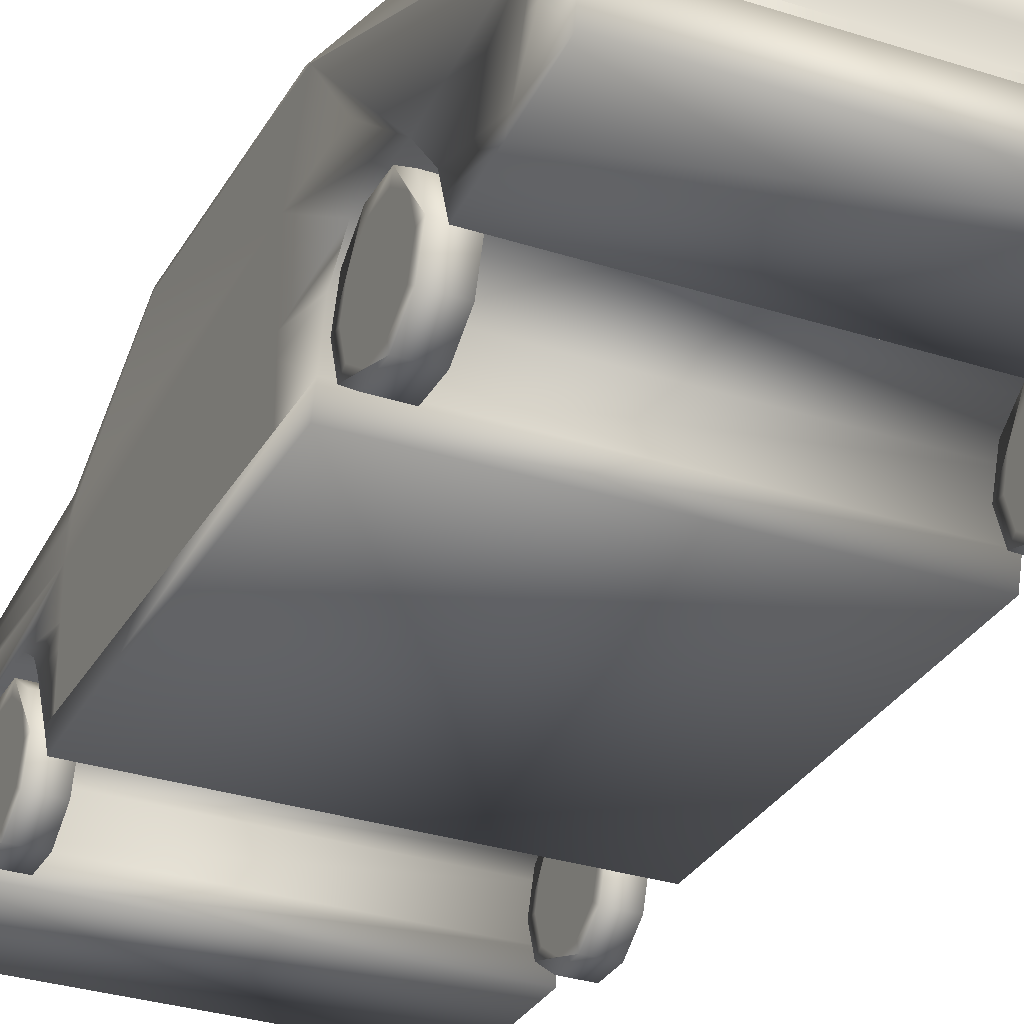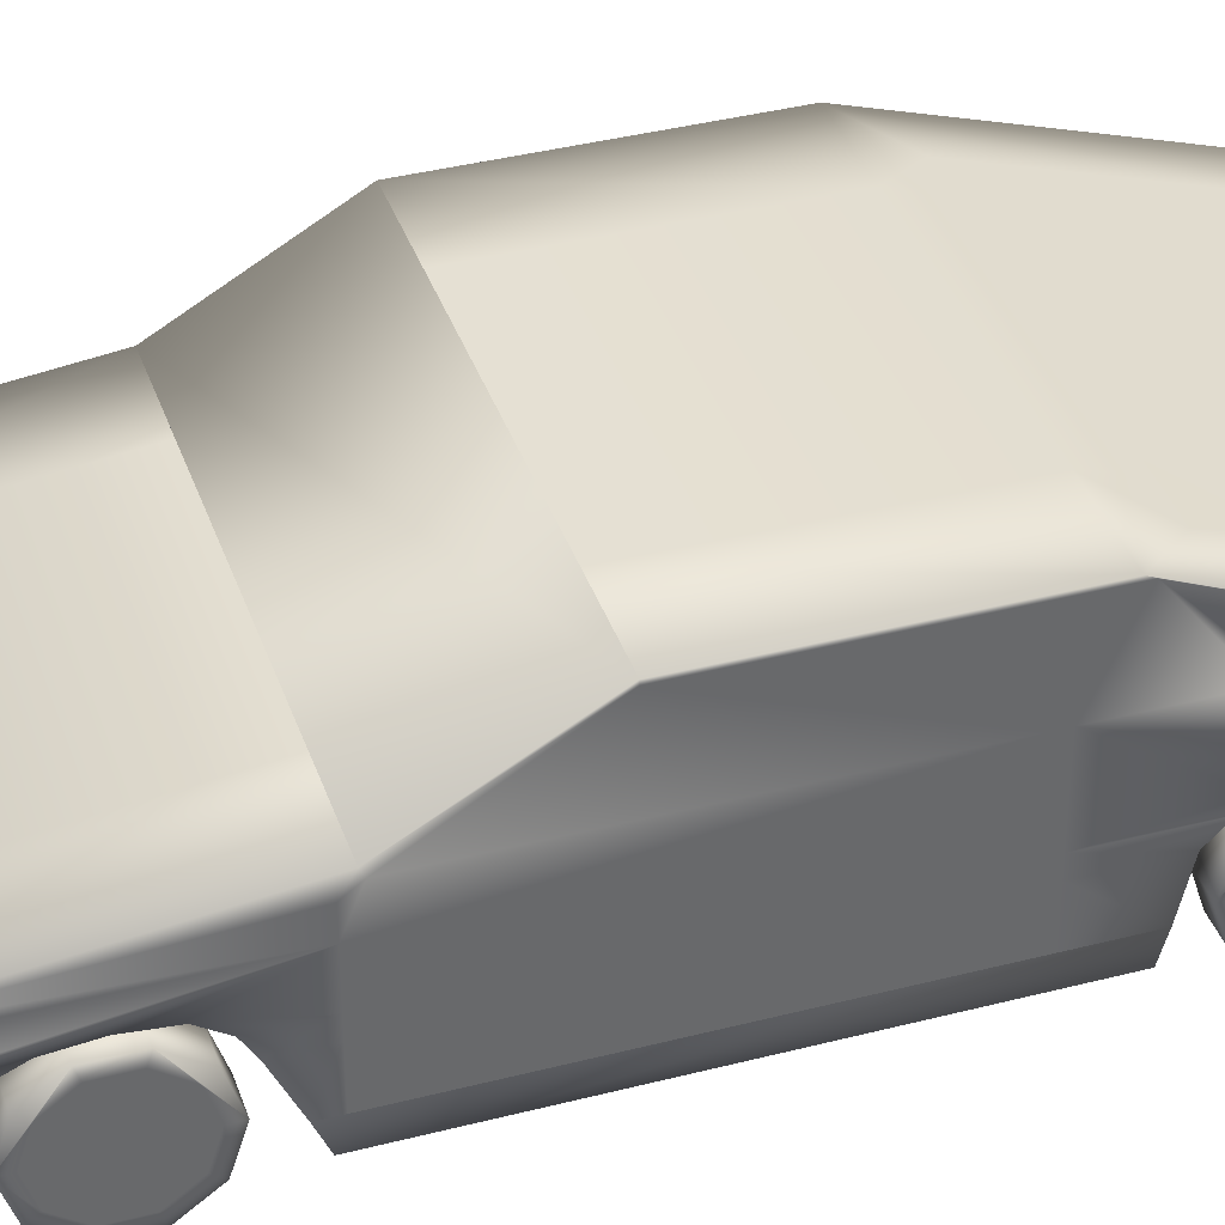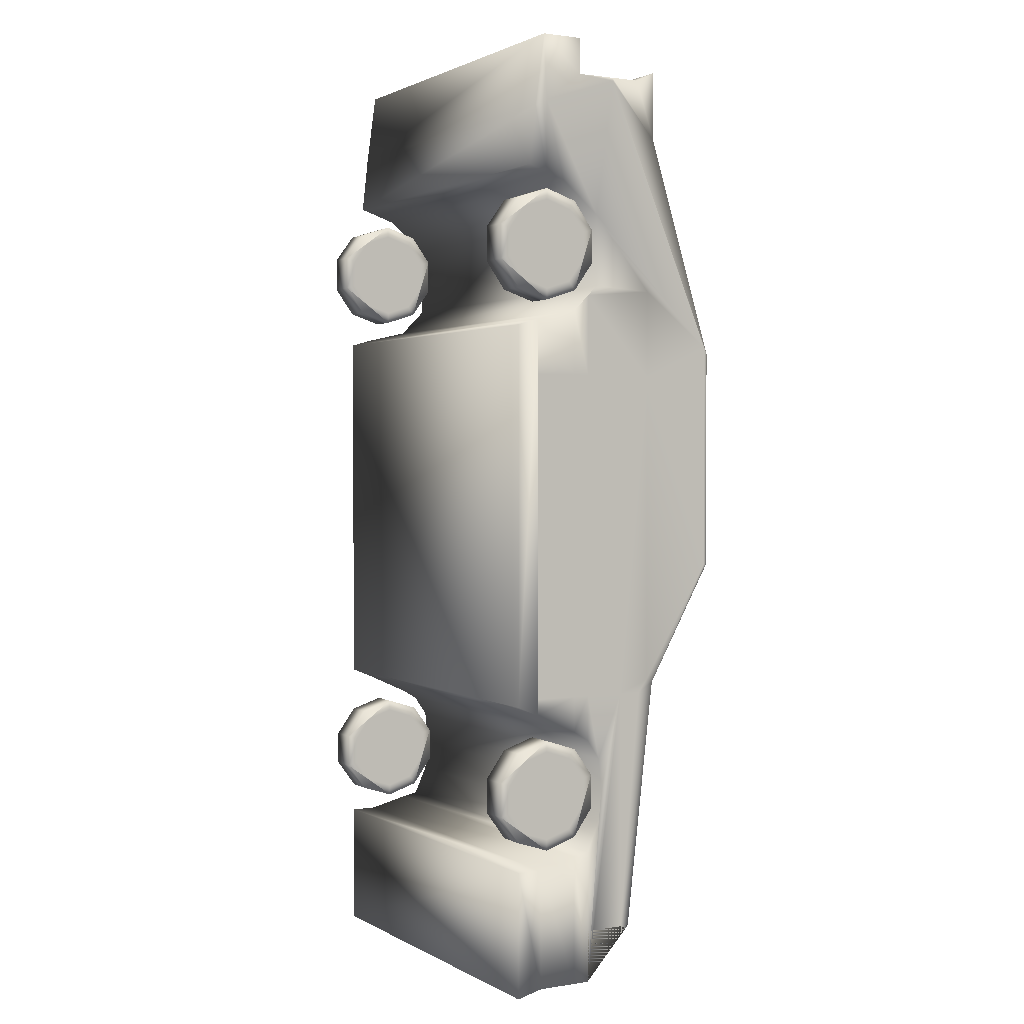
<metadata>
{"format":"obj","ext":"obj","renderer":"f3d","projection":"perspective","resolution":1024,"background":"white","views":[{"elev":-30.8,"azim":-25.0,"up":"+Y"},{"elev":38.2,"azim":-108.1,"up":"+Y"},{"elev":1.6,"azim":60.4,"up":"+Z"}]}
</metadata>
<code>
v 0.025 0.05125 0.8049
v 0.025 0.0354 0.7831
v 0.025 0.0354 0.7561
v 0.025 0.05125 0.7343
v 0.025 0.0769 0.7259
v 0.025 0.1025 0.7343
v 0.025 0.1184 0.7561
v 0.025 0.1184 0.7831
v 0.025 0.1025 0.8049
v 0.025 0.0769 0.8132
v 0.05389 0.1184 0.7561
v 0.05389 0.1025 0.7343
v 0.05389 0.0769 0.7259
v 0.05389 0.05125 0.7343
v 0.05389 0.0354 0.7561
v 0.05389 0.0354 0.7831
v 0.05389 0.05125 0.8049
v 0.05389 0.0769 0.8132
v 0.05389 0.1025 0.8049
v 0.05389 0.1184 0.7831
v 0.3832 0.05125 0.8049
v 0.3832 0.0354 0.7831
v 0.3832 0.0354 0.7561
v 0.3832 0.05125 0.7343
v 0.3832 0.0769 0.7259
v 0.3832 0.1025 0.7343
v 0.3832 0.1184 0.7561
v 0.3832 0.1184 0.7831
v 0.3832 0.1025 0.8049
v 0.3832 0.0769 0.8132
v 0.4121 0.1184 0.7561
v 0.4121 0.1025 0.7343
v 0.4121 0.0769 0.7259
v 0.4121 0.05125 0.7343
v 0.4121 0.0354 0.7561
v 0.4121 0.0354 0.7831
v 0.4121 0.05125 0.8049
v 0.4121 0.0769 0.8132
v 0.4121 0.1025 0.8049
v 0.4121 0.1184 0.7831
v 0.3832 0.05125 0.2593
v 0.3832 0.0354 0.2375
v 0.3832 0.0354 0.2105
v 0.3832 0.05125 0.1887
v 0.3832 0.0769 0.1803
v 0.3832 0.1025 0.1887
v 0.3832 0.1184 0.2105
v 0.3832 0.1184 0.2375
v 0.3832 0.1025 0.2593
v 0.3832 0.0769 0.2676
v 0.4121 0.1184 0.2105
v 0.4121 0.1025 0.1887
v 0.4121 0.0769 0.1803
v 0.4121 0.05125 0.1887
v 0.4121 0.0354 0.2105
v 0.4121 0.0354 0.2375
v 0.4121 0.05125 0.2593
v 0.4121 0.0769 0.2676
v 0.4121 0.1025 0.2593
v 0.4121 0.1184 0.2375
v 0.02654 0.05125 0.2593
v 0.02654 0.0354 0.2375
v 0.02654 0.0354 0.2105
v 0.02654 0.05125 0.1887
v 0.02654 0.0769 0.1803
v 0.02654 0.1025 0.1887
v 0.02654 0.1184 0.2105
v 0.02654 0.1184 0.2375
v 0.02654 0.1025 0.2593
v 0.02654 0.0769 0.2676
v 0.05543 0.1184 0.2105
v 0.05543 0.1025 0.1887
v 0.05543 0.0769 0.1803
v 0.05543 0.05125 0.1887
v 0.05543 0.0354 0.2105
v 0.05543 0.0354 0.2375
v 0.05543 0.05125 0.2593
v 0.05543 0.0769 0.2676
v 0.05543 0.1025 0.2593
v 0.05543 0.1184 0.2375
v 0.025 0.04483 0.7255
v 0.025 0.025 0.7527
v 0.025 0.025 0.7864
v 0.025 0.04483 0.8137
v 0.025 0.0769 0.8242
v 0.025 0.109 0.8137
v 0.025 0.1288 0.7864
v 0.025 0.1288 0.7527
v 0.025 0.109 0.7255
v 0.025 0.0769 0.715
v 0.05389 0.04483 0.7255
v 0.05389 0.0769 0.715
v 0.05389 0.109 0.7255
v 0.05389 0.1288 0.7527
v 0.05389 0.109 0.8137
v 0.05389 0.0769 0.8242
v 0.05389 0.04483 0.8137
v 0.05389 0.025 0.7864
v 0.05389 0.025 0.7527
v 0.05389 0.1288 0.7864
v 0.3832 0.04483 0.7255
v 0.3832 0.025 0.7527
v 0.3832 0.025 0.7864
v 0.3832 0.04483 0.8137
v 0.3832 0.0769 0.8242
v 0.3832 0.109 0.8137
v 0.3832 0.1288 0.7864
v 0.3832 0.1288 0.7527
v 0.3832 0.109 0.7255
v 0.3832 0.0769 0.715
v 0.4121 0.04483 0.7255
v 0.4121 0.0769 0.715
v 0.4121 0.109 0.7255
v 0.4121 0.1288 0.7527
v 0.4121 0.109 0.8137
v 0.4121 0.0769 0.8242
v 0.4121 0.04483 0.8137
v 0.4121 0.025 0.7864
v 0.4121 0.025 0.7527
v 0.4121 0.1288 0.7864
v 0.3832 0.04483 0.1799
v 0.3832 0.025 0.2071
v 0.3832 0.025 0.2408
v 0.3832 0.04483 0.2681
v 0.3832 0.0769 0.2785
v 0.3832 0.109 0.2681
v 0.3832 0.1288 0.2408
v 0.3832 0.1288 0.2071
v 0.3832 0.109 0.1799
v 0.3832 0.0769 0.1694
v 0.4121 0.04483 0.1799
v 0.4121 0.0769 0.1694
v 0.4121 0.109 0.1799
v 0.4121 0.1288 0.2071
v 0.4121 0.109 0.2681
v 0.4121 0.0769 0.2785
v 0.4121 0.04483 0.2681
v 0.4121 0.025 0.2408
v 0.4121 0.025 0.2071
v 0.4121 0.1288 0.2408
v 0.02654 0.04483 0.1799
v 0.02654 0.025 0.2071
v 0.02654 0.025 0.2408
v 0.02654 0.04483 0.2681
v 0.02654 0.0769 0.2785
v 0.02654 0.109 0.2681
v 0.02654 0.1288 0.2408
v 0.02654 0.1288 0.2071
v 0.02654 0.109 0.1799
v 0.02654 0.0769 0.1694
v 0.05543 0.04483 0.1799
v 0.05543 0.0769 0.1694
v 0.05543 0.109 0.1799
v 0.05543 0.1288 0.2071
v 0.05543 0.109 0.2681
v 0.05543 0.0769 0.2785
v 0.05543 0.04483 0.2681
v 0.05543 0.025 0.2408
v 0.05543 0.025 0.2071
v 0.05543 0.1288 0.2408
v 0.4117 0.1347 0.7311
v 0.4117 0.109 0.7054
v 0.4117 0.1154 0.9397
v 0.4117 0.1154 0.975
v 0.4117 0.07369 0.975
v 0.4117 0.1154 0.9236
v 0.4117 0.2021 0.8819
v 0.4117 0.09615 0.8338
v 0.4117 0.1347 0.8017
v 0.4117 0.1956 0.7279
v 0.4117 0.0769 0.9108
v 0.4117 0.06406 0.9044
v 0.4117 0.05764 0.8466
v 0.4117 0.0769 0.8402
v 0.4117 0.109 0.285
v 0.4117 0.06727 0.6958
v 0.4117 0.0448 0.6894
v 0.4117 0.0448 0.3139
v 0.4117 0.06727 0.3042
v 0.4117 0.0448 0.1502
v 0.4117 0.0448 0.025
v 0.4117 0.07048 0.1502
v 0.4117 0.109 0.1598
v 0.4117 0.125 0.2753
v 0.4117 0.1379 0.2561
v 0.4117 0.1411 0.224
v 0.4117 0.1379 0.1919
v 0.4117 0.125 0.163
v 0.4117 0.1956 0.3331
v 0.02654 0.1154 0.9397
v 0.02654 0.1154 0.9236
v 0.02654 0.1154 0.975
v 0.02654 0.07369 0.975
v 0.02654 0.1956 0.7279
v 0.02654 0.0769 0.9108
v 0.02654 0.0769 0.8402
v 0.02654 0.05764 0.8466
v 0.02654 0.06406 0.9044
v 0.02654 0.09615 0.8338
v 0.02654 0.1347 0.8017
v 0.02654 0.1347 0.7311
v 0.02654 0.109 0.7054
v 0.02654 0.2021 0.8819
v 0.02654 0.0448 0.025
v 0.02654 0.0448 0.1502
v 0.02654 0.07048 0.1502
v 0.02654 0.109 0.1598
v 0.02654 0.125 0.163
v 0.02654 0.1379 0.1919
v 0.02654 0.1411 0.224
v 0.02654 0.1379 0.2561
v 0.02654 0.125 0.2753
v 0.02654 0.109 0.285
v 0.02654 0.06727 0.3042
v 0.02654 0.0448 0.3139
v 0.02654 0.0448 0.6894
v 0.02654 0.06727 0.6958
v 0.02654 0.1956 0.3331
v 0.06505 0.207 0.8659
v 0.3693 0.207 0.8659
v 0.3693 0.2573 0.7054
v 0.06505 0.2573 0.7054
v 0.4117 0.2695 0.4486
v 0.4117 0.2663 0.6412
v 0.4117 0.2663 0.6733
v 0.4117 0.1956 0.6412
v 0.4117 0.2021 0.3299
v 0.4117 0.2663 0.4486
v 0.4117 0.2663 0.6316
v 0.4117 0.1956 0.6316
v 0.02654 0.2663 0.6733
v 0.02654 0.1956 0.6412
v 0.02654 0.2663 0.6412
v 0.02654 0.2695 0.4486
v 0.02654 0.2663 0.6316
v 0.02654 0.2663 0.4486
v 0.02654 0.2021 0.3299
v 0.02654 0.1956 0.6316
v 0.4117 0.1732 0.08277
v 0.4117 0.125 0.08277
v 0.4117 0.125 0.03142
v 0.02654 0.1732 0.08277
v 0.02654 0.125 0.08277
v 0.02654 0.125 0.03142
v 0.1036 0.2021 0.3299
v 0.3346 0.2021 0.3299
v 0.3346 0.125 0.08277
v 0.1036 0.125 0.08277
v 0.3346 0.125 0.03142
v 0.1036 0.125 0.03142
v 0.1036 0.1732 0.08277
v 0.3346 0.1732 0.08277
v 0.3346 0.1539 0.9397
v 0.1036 0.1539 0.9397
v 0.3346 0.1828 0.9397
v 0.1036 0.2021 0.9493
v 0.3346 0.2021 0.9493
v 0.1036 0.1828 0.9397
v 0.3346 0.2072 0.8659
v 0.1036 0.2072 0.8659
v 0.1036 0.2021 0.8819
v 0.3346 0.2021 0.8819
v 0.1036 0.2573 0.7054
v 0.3346 0.2573 0.7054
v 0.1036 0.2695 0.4486
v 0.3346 0.2695 0.4486
v 0.1036 0.2695 0.6669
v 0.3346 0.2695 0.6669
v 0.4117 0.125 0.7215
v 0.4117 0.2021 0.9493
v 0.4117 0.1828 0.9397
v 0.4117 0.1539 0.9397
v 0.4117 0.1539 0.9365
v 0.4117 0.2695 0.6669
v 0.4117 0.109 0.6412
v 0.4117 0.125 0.6412
v 0.4117 0.1636 0.6412
v 0.4117 0.109 0.3203
v 0.4117 0.06727 0.3203
v 0.4117 0.06727 0.6412
v 0.4117 0.07048 0.03142
v 0.4117 0.109 0.03142
v 0.4117 0.125 0.3203
v 0.4117 0.186 0.3203
v 0.4117 0.1636 0.3203
v 0.4117 0.1636 0.07314
v 0.02654 0.125 0.7215
v 0.02654 0.1539 0.9397
v 0.02654 0.1828 0.9397
v 0.02654 0.2021 0.9493
v 0.02654 0.1539 0.9365
v 0.02654 0.2695 0.6669
v 0.02654 0.1636 0.07314
v 0.02654 0.109 0.03142
v 0.02654 0.07048 0.03142
v 0.02654 0.186 0.3203
v 0.02654 0.06727 0.3203
v 0.02654 0.109 0.3203
v 0.02654 0.125 0.3203
v 0.02654 0.1636 0.3203
v 0.02654 0.06727 0.6412
v 0.02654 0.109 0.6412
v 0.02654 0.125 0.6412
v 0.02654 0.1636 0.6412
v 0.1806 0.1154 0.9397
v 0.2576 0.1154 0.9397
v 0.1806 0.1539 0.9397
v 0.2576 0.1539 0.9397
f 9 3 5
f 9 7 8
f 2 10 1
f 5 3 4
f 9 6 7
f 3 10 2
f 9 5 6
f 3 9 10
f 12 16 18
f 32 36 38
f 30 24 26
f 50 44 46
f 52 56 58
f 70 64 66
f 72 76 78
f 12 20 11
f 15 13 14
f 18 16 17
f 12 19 20
f 16 13 15
f 12 18 19
f 16 12 13
f 32 40 31
f 35 33 34
f 38 36 37
f 32 39 40
f 36 33 35
f 32 38 39
f 36 32 33
f 30 28 29
f 23 21 22
f 26 24 25
f 30 27 28
f 24 21 23
f 30 26 27
f 24 30 21
f 50 48 49
f 43 41 42
f 46 44 45
f 50 47 48
f 44 41 43
f 50 46 47
f 44 50 41
f 52 60 51
f 55 53 54
f 58 56 57
f 52 59 60
f 56 53 55
f 52 58 59
f 56 52 53
f 70 68 69
f 63 61 62
f 66 64 65
f 70 67 68
f 64 61 63
f 70 66 67
f 64 70 61
f 72 80 71
f 75 73 74
f 78 76 77
f 72 79 80
f 76 73 75
f 72 78 79
f 76 72 73
f 196 173 174
f 199 174 168
f 200 168 169
f 201 169 161
f 202 161 162
f 217 162 176
f 216 176 177
f 214 178 179
f 213 179 175
f 212 175 184
f 211 184 185
f 210 185 186
f 190 193 195
f 171 165 163
f 190 164 192
f 215 177 178
f 204 180 181
f 197 172 173
f 198 165 172
f 205 182 180
f 206 183 182
f 207 188 183
f 208 187 188
f 209 186 187
f 209 186 187
f 218 170 194
f 194 167 203
f 78 77 156
f 152 73 72
f 147 68 67
f 143 141 63
f 150 151 152
f 141 159 151
f 142 158 159
f 143 157 158
f 144 156 157
f 145 155 156
f 146 160 155
f 147 154 160
f 148 153 154
f 149 152 153
f 58 57 136
f 132 53 52
f 127 48 47
f 123 121 43
f 130 131 132
f 121 139 131
f 122 138 139
f 123 137 138
f 124 136 137
f 125 135 136
f 126 140 135
f 127 134 140
f 128 133 134
f 129 132 133
f 38 37 116
f 112 33 32
f 107 28 27
f 103 101 23
f 110 111 112
f 101 119 111
f 102 118 119
f 103 117 118
f 104 116 117
f 105 115 116
f 106 120 115
f 107 114 120
f 108 113 114
f 109 112 113
f 18 17 96
f 92 13 12
f 87 8 7
f 83 81 3
f 90 91 92
f 81 99 91
f 82 98 99
f 83 97 98
f 84 96 97
f 85 95 96
f 86 100 95
f 87 94 100
f 88 93 94
f 89 92 93
f 173 196 197
f 174 199 196
f 168 200 199
f 169 201 200
f 161 202 201
f 162 217 202
f 176 216 217
f 178 214 215
f 179 213 214
f 175 212 213
f 184 211 212
f 185 210 211
f 193 190 192
f 190 195 191
f 195 193 198
f 165 171 172
f 171 163 166
f 163 165 164
f 164 190 163
f 177 215 216
f 180 204 205
f 172 197 198
f 165 198 193
f 182 205 206
f 183 206 207
f 188 207 208
f 187 208 209
f 186 209 210
f 186 209 210
f 170 218 189
f 167 194 170
f 79 160 80
f 159 76 75
f 156 158 157
f 79 155 160
f 158 76 159
f 79 156 155
f 158 77 76
f 78 156 79
f 156 77 158
f 153 160 154
f 159 152 151
f 160 71 80
f 74 159 75
f 153 71 160
f 74 152 159
f 153 72 71
f 73 152 74
f 152 72 153
f 148 150 149
f 145 147 146
f 150 66 65
f 69 145 70
f 148 66 150
f 69 147 145
f 148 67 66
f 68 147 69
f 147 67 148
f 144 70 145
f 141 143 142
f 64 150 65
f 144 61 70
f 64 141 150
f 144 62 61
f 63 141 64
f 143 62 144
f 143 63 62
f 151 150 141
f 159 141 142
f 158 142 143
f 157 143 144
f 156 144 145
f 155 145 146
f 160 146 147
f 154 147 148
f 153 148 149
f 152 149 150
f 59 140 60
f 139 56 55
f 136 138 137
f 59 135 140
f 138 56 139
f 59 136 135
f 138 57 56
f 58 136 59
f 136 57 138
f 133 140 134
f 139 132 131
f 140 51 60
f 54 139 55
f 133 51 140
f 54 132 139
f 133 52 51
f 53 132 54
f 132 52 133
f 128 130 129
f 125 127 126
f 130 46 45
f 49 125 50
f 128 46 130
f 49 127 125
f 128 47 46
f 48 127 49
f 127 47 128
f 124 50 125
f 121 123 122
f 44 130 45
f 124 41 50
f 44 121 130
f 124 42 41
f 43 121 44
f 123 42 124
f 123 43 42
f 131 130 121
f 139 121 122
f 138 122 123
f 137 123 124
f 136 124 125
f 135 125 126
f 140 126 127
f 134 127 128
f 133 128 129
f 132 129 130
f 39 120 40
f 119 36 35
f 116 118 117
f 39 115 120
f 118 36 119
f 39 116 115
f 118 37 36
f 38 116 39
f 116 37 118
f 113 120 114
f 119 112 111
f 120 31 40
f 34 119 35
f 113 31 120
f 34 112 119
f 113 32 31
f 33 112 34
f 112 32 113
f 108 110 109
f 105 107 106
f 110 26 25
f 29 105 30
f 108 26 110
f 29 107 105
f 108 27 26
f 28 107 29
f 107 27 108
f 104 30 105
f 101 103 102
f 24 110 25
f 104 21 30
f 24 101 110
f 104 22 21
f 23 101 24
f 103 22 104
f 103 23 22
f 111 110 101
f 119 101 102
f 118 102 103
f 117 103 104
f 116 104 105
f 115 105 106
f 120 106 107
f 114 107 108
f 113 108 109
f 112 109 110
f 19 100 20
f 99 16 15
f 96 98 97
f 19 95 100
f 98 16 99
f 19 96 95
f 98 17 16
f 18 96 19
f 96 17 98
f 93 100 94
f 99 92 91
f 100 11 20
f 14 99 15
f 93 11 100
f 14 92 99
f 93 12 11
f 13 92 14
f 92 12 93
f 88 90 89
f 85 87 86
f 90 6 5
f 9 85 10
f 88 6 90
f 9 87 85
f 88 7 6
f 8 87 9
f 87 7 88
f 84 10 85
f 81 83 82
f 4 90 5
f 84 1 10
f 4 81 90
f 84 2 1
f 3 81 4
f 83 2 84
f 83 3 2
f 91 90 81
f 99 81 82
f 98 82 83
f 97 83 84
f 96 84 85
f 95 85 86
f 100 86 87
f 94 87 88
f 93 88 89
f 92 89 90
f 227 234 237
f 221 219 222
f 218 236 238
f 232 231 194
f 189 230 228
f 226 225 224
f 234 227 223
f 219 221 220
f 238 236 235
f 231 232 233
f 228 230 229
f 225 226 170
f 251 237 242
f 244 242 243
f 241 240 239
f 241 239 240
f 244 243 242
f 248 251 250
f 252 247 249
f 252 227 246
f 249 247 252
f 250 251 248
f 249 240 247
f 244 248 243
f 295 282 294
f 253 271 272
f 289 254 288
f 255 270 271
f 289 256 258
f 274 220 221
f 262 270 257
f 261 290 203
f 219 203 292
f 203 289 288
f 167 272 271
f 223 268 266
f 265 292 234
f 237 296 242
f 244 300 210
f 207 206 294
f 213 298 214
f 300 218 238
f 300 303 299
f 298 301 297
f 234 233 235
f 291 199 200
f 238 233 232
f 232 201 304
f 302 217 301
f 227 286 284
f 241 186 285
f 183 282 182
f 175 179 278
f 285 230 189
f 285 276 277
f 278 280 275
f 229 274 223
f 225 169 273
f 230 224 229
f 269 170 226
f 275 176 162
f 192 165 193
f 237 251 245
f 227 252 239
f 240 249 241
f 248 244 250
f 282 295 281
f 271 253 255
f 254 289 258
f 270 255 257
f 256 289 290
f 259 167 262
f 268 221 264
f 220 167 259
f 274 221 268
f 220 274 167
f 270 262 167
f 290 261 256
f 222 267 263
f 261 219 260
f 222 292 267
f 203 219 261
f 219 292 222
f 289 203 290
f 203 288 291
f 272 167 273
f 167 271 270
f 268 223 274
f 292 265 267
f 296 237 218
f 242 300 293
f 242 296 300
f 300 244 293
f 211 299 212
f 244 209 208
f 211 300 299
f 244 210 209
f 210 300 211
f 294 206 295
f 214 298 297
f 218 300 296
f 300 238 304
f 303 300 304
f 301 298 302
f 231 234 292
f 237 236 218
f 233 234 231
f 234 236 237
f 234 235 236
f 291 292 203
f 199 195 196
f 231 200 194
f 199 291 195
f 291 231 292
f 291 200 231
f 233 238 235
f 200 232 194
f 303 201 287
f 232 304 238
f 304 201 303
f 201 232 200
f 217 302 202
f 286 227 239
f 227 284 189
f 284 286 285
f 187 241 188
f 283 185 184
f 241 285 286
f 186 241 187
f 285 185 283
f 285 186 185
f 182 282 281
f 278 179 279
f 230 285 277
f 285 189 284
f 276 285 283
f 280 278 279
f 228 227 189
f 274 224 225
f 228 223 227
f 274 229 224
f 229 223 228
f 169 225 170
f 171 168 174
f 274 273 167
f 171 169 168
f 225 273 274
f 273 169 171
f 224 230 226
f 269 277 276
f 170 161 169
f 277 226 230
f 170 269 161
f 269 226 277
f 176 275 280
f 165 192 164
f 252 245 251
f 249 251 250
f 294 241 244
f 204 281 295
f 258 253 254
f 258 257 255
f 261 257 256
f 259 261 260
f 268 263 267
f 266 267 265
f 206 205 295
f 244 207 294
f 212 299 213
f 299 302 298
f 196 198 197
f 303 202 302
f 182 281 180
f 241 183 188
f 184 175 283
f 283 275 276
f 174 172 171
f 276 162 269
f 215 217 216
f 176 178 177
f 245 252 246
f 251 249 252
f 241 294 282
f 281 204 181
f 253 258 255
f 257 258 256
f 257 261 262
f 261 259 262
f 263 268 264
f 267 266 268
f 295 205 204
f 207 244 208
f 213 299 298
f 302 299 303
f 198 196 195
f 202 303 287
f 180 281 181
f 183 241 282
f 283 175 278
f 275 283 278
f 172 174 173
f 162 276 275
f 217 215 214
f 178 176 179
f 240 252 247
f 251 243 248
f 308 305 307
f 252 240 239
f 243 251 242
f 305 308 306
f 308 163 306
f 288 305 190
f 291 190 191
f 273 163 272
f 163 308 272
f 305 288 307
f 190 291 288
f 163 273 166

</code>
